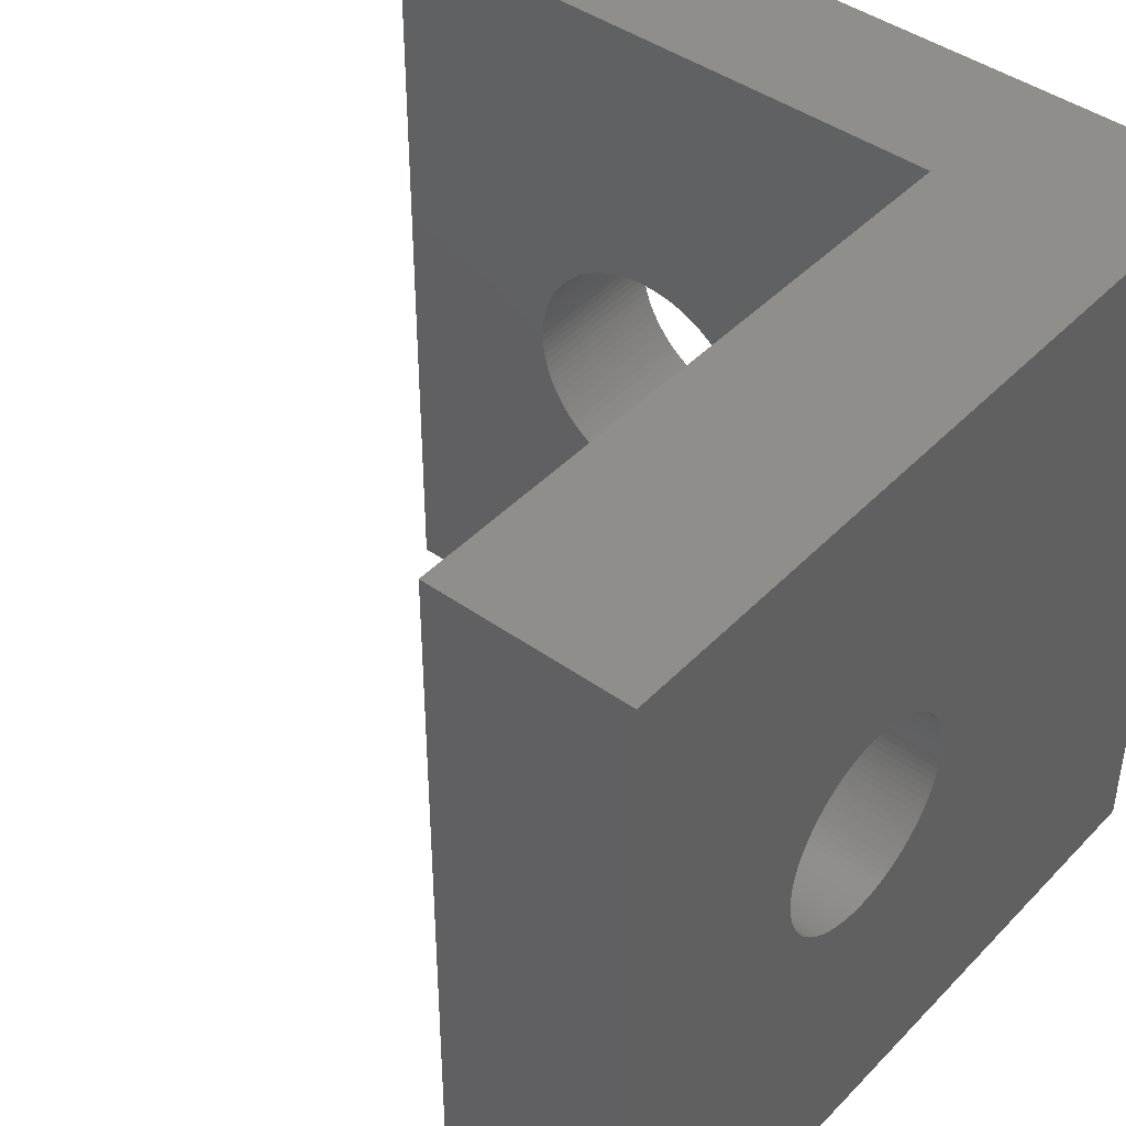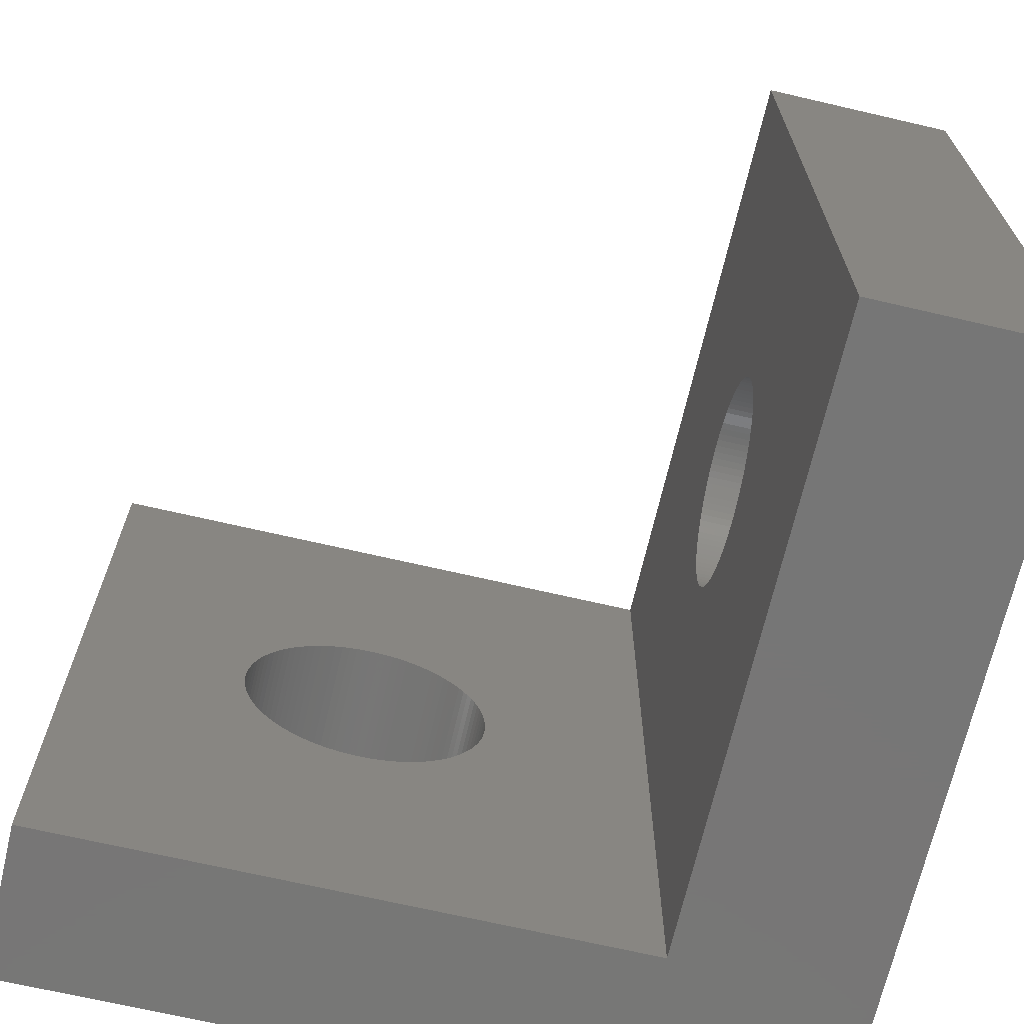
<metadata>
{"format":"stl","ext":"stl","renderer":"f3d","projection":"perspective","resolution":1024,"background":"white","views":[{"elev":43.7,"azim":129.9,"up":"+Y"},{"elev":-68.9,"azim":76.9,"up":"+Y"}]}
</metadata>
<code>
# stl→obj: 412 verts, 828 faces
v 0 13.12 11.91
v 0 20 20
v 0 20 0
v 0 13.17 12.3
v 0 13.18 12.5
v 0 13.15 12.1
v 0 13.08 11.71
v 0 13.02 11.52
v 0 12.95 11.33
v 0 12.87 11.15
v 0 12.78 10.97
v 0 12.68 10.8
v 0 12.57 10.63
v 0 12.45 10.48
v 0 12.31 10.33
v 0 12.17 10.19
v 0 12.02 10.05
v 0 11.87 9.931
v 0 11.7 9.819
v 0 11.53 9.718
v 0 11.35 9.627
v 0 11.17 9.548
v 0 10.98 9.48
v 0 10.79 9.425
v 0 10.59 9.381
v 0 10.4 9.35
v 0 10.2 9.331
v 0 10 9.325
v 0 0 0
v 0 9.801 9.331
v 0 9.602 9.35
v 0 9.405 9.381
v 0 9.21 9.425
v 0 9.019 9.48
v 0 8.831 9.548
v 0 8.648 9.627
v 0 8.47 9.718
v 0 8.299 9.819
v 0 8.134 9.931
v 0 6.85 12.1
v 0 0 20
v 0 6.831 12.3
v 0 6.881 11.91
v 0 6.925 11.71
v 0 6.98 11.52
v 0 7.048 11.33
v 0 7.127 11.15
v 0 7.218 10.97
v 0 7.319 10.8
v 0 7.431 10.63
v 0 7.554 10.48
v 0 7.686 10.33
v 0 7.827 10.19
v 0 7.976 10.05
v 0 13.17 12.7
v 0 13.15 12.9
v 0 13.12 13.09
v 0 13.08 13.29
v 0 13.02 13.48
v 0 12.95 13.67
v 0 12.87 13.85
v 0 12.78 14.03
v 0 12.68 14.2
v 0 12.57 14.37
v 0 12.45 14.52
v 0 12.31 14.67
v 0 12.17 14.81
v 0 12.02 14.95
v 0 11.87 15.07
v 0 11.7 15.18
v 0 11.53 15.28
v 0 11.35 15.37
v 0 11.17 15.45
v 0 10.98 15.52
v 0 10.79 15.58
v 0 10.59 15.62
v 0 10.4 15.65
v 0 10.2 15.67
v 0 10 15.68
v 0 9.801 15.67
v 0 9.602 15.65
v 0 9.405 15.62
v 0 9.21 15.58
v 0 9.019 15.52
v 0 8.831 15.45
v 0 6.825 12.5
v 0 6.831 12.7
v 0 6.85 12.9
v 0 6.881 13.09
v 0 6.925 13.29
v 0 6.98 13.48
v 0 7.048 13.67
v 0 7.127 13.85
v 0 8.648 15.37
v 0 8.47 15.28
v 0 8.299 15.18
v 0 8.134 15.07
v 0 7.976 14.95
v 0 7.827 14.81
v 0 7.686 14.67
v 0 7.554 14.52
v 0 7.431 14.37
v 0 7.319 14.2
v 0 7.218 14.03
v 4 0 20
v 4 20 20
v 20 0 5
v 20 20 0
v 20 20 5
v 20 0 0
v 4 20 5
v 14.7 10 0
v 14.69 9.83 0
v 14.68 9.662 0
v 14.65 9.494 0
v 14.62 9.329 0
v 14.57 9.166 0
v 14.51 9.006 0
v 14.44 8.85 0
v 14.37 8.699 0
v 14.28 8.553 0
v 14.18 8.413 0
v 14.08 8.279 0
v 13.97 8.152 0
v 13.85 8.032 0
v 13.72 7.92 0
v 13.59 7.816 0
v 13.45 7.72 0
v 13.3 7.634 0
v 13.15 7.557 0
v 12.99 7.49 0
v 12.83 7.432 0
v 12.67 7.385 0
v 12.51 7.348 0
v 12.34 7.321 0
v 12.17 7.305 0
v 12 7.3 0
v 11.83 7.305 0
v 11.66 7.321 0
v 11.49 7.348 0
v 11.33 7.385 0
v 11.17 7.432 0
v 11.01 7.49 0
v 10.85 7.557 0
v 10.7 7.634 0
v 10.55 7.72 0
v 10.41 7.816 0
v 9.305 9.83 0
v 9.3 10 0
v 9.321 9.662 0
v 9.348 9.494 0
v 9.385 9.329 0
v 9.432 9.166 0
v 9.49 9.006 0
v 9.557 8.85 0
v 9.634 8.699 0
v 9.72 8.553 0
v 9.816 8.413 0
v 9.92 8.279 0
v 10.03 8.152 0
v 10.15 8.032 0
v 10.28 7.92 0
v 14.69 10.17 0
v 14.68 10.34 0
v 14.65 10.51 0
v 14.62 10.67 0
v 14.57 10.83 0
v 14.51 10.99 0
v 14.44 11.15 0
v 14.37 11.3 0
v 14.28 11.45 0
v 14.18 11.59 0
v 14.08 11.72 0
v 13.97 11.85 0
v 13.85 11.97 0
v 13.72 12.08 0
v 13.59 12.18 0
v 13.45 12.28 0
v 13.3 12.37 0
v 13.15 12.44 0
v 12.99 12.51 0
v 12.83 12.57 0
v 12.67 12.62 0
v 12.51 12.65 0
v 12.34 12.68 0
v 12.17 12.69 0
v 12 12.7 0
v 11.83 12.69 0
v 11.66 12.68 0
v 11.49 12.65 0
v 11.33 12.62 0
v 11.17 12.57 0
v 11.01 12.51 0
v 10.85 12.44 0
v 10.7 12.37 0
v 10.55 12.28 0
v 10.41 12.18 0
v 10.28 12.08 0
v 9.305 10.17 0
v 9.321 10.34 0
v 9.348 10.51 0
v 9.385 10.67 0
v 9.432 10.83 0
v 9.49 10.99 0
v 9.557 11.15 0
v 9.634 11.3 0
v 9.72 11.45 0
v 9.816 11.59 0
v 10.15 11.97 0
v 10.03 11.85 0
v 9.92 11.72 0
v 4 0 5
v 4 13.18 12.5
v 4 13.17 12.7
v 4 13.15 12.9
v 4 13.12 13.09
v 4 13.08 13.29
v 4 13.02 13.48
v 4 12.95 13.67
v 4 12.87 13.85
v 4 12.78 14.03
v 4 12.68 14.2
v 4 12.57 14.37
v 4 12.45 14.52
v 4 12.31 14.67
v 4 12.17 14.81
v 4 12.02 14.95
v 4 11.87 15.07
v 4 11.7 15.18
v 4 11.53 15.28
v 4 11.35 15.37
v 4 11.17 15.45
v 4 10.98 15.52
v 4 10.79 15.58
v 4 10.59 15.62
v 4 10.4 15.65
v 4 10.2 15.67
v 4 10 15.68
v 4 9.801 15.67
v 4 9.602 15.65
v 4 9.405 15.62
v 4 9.21 15.58
v 4 9.019 15.52
v 4 6.831 12.7
v 4 6.825 12.5
v 4 6.85 12.9
v 4 6.881 13.09
v 4 6.925 13.29
v 4 6.98 13.48
v 4 7.048 13.67
v 4 7.127 13.85
v 4 7.218 14.03
v 4 7.319 14.2
v 4 7.431 14.37
v 4 7.554 14.52
v 4 7.686 14.67
v 4 7.827 14.81
v 4 7.976 14.95
v 4 8.134 15.07
v 4 8.299 15.18
v 4 8.47 15.28
v 4 8.648 15.37
v 4 8.831 15.45
v 4 13.17 12.3
v 4 13.15 12.1
v 4 13.12 11.91
v 4 13.08 11.71
v 4 13.02 11.52
v 4 12.95 11.33
v 4 12.87 11.15
v 4 12.78 10.97
v 4 12.68 10.8
v 4 12.57 10.63
v 4 12.45 10.48
v 4 12.31 10.33
v 4 12.17 10.19
v 4 12.02 10.05
v 4 11.87 9.931
v 4 11.7 9.819
v 4 11.53 9.718
v 4 11.35 9.627
v 4 11.17 9.548
v 4 10.98 9.48
v 4 10.79 9.425
v 4 10.59 9.381
v 4 10.4 9.35
v 4 10.2 9.331
v 4 10 9.325
v 4 9.801 9.331
v 4 9.602 9.35
v 4 9.405 9.381
v 4 9.21 9.425
v 4 9.019 9.48
v 4 8.831 9.548
v 4 6.831 12.3
v 4 6.85 12.1
v 4 6.881 11.91
v 4 6.925 11.71
v 4 6.98 11.52
v 4 7.048 11.33
v 4 7.127 11.15
v 4 7.218 10.97
v 4 7.319 10.8
v 4 7.431 10.63
v 4 8.648 9.627
v 4 8.47 9.718
v 4 8.299 9.819
v 4 8.134 9.931
v 4 7.976 10.05
v 4 7.827 10.19
v 4 7.686 10.33
v 4 7.554 10.48
v 14.7 10 5
v 14.69 10.17 5
v 14.68 10.34 5
v 14.65 10.51 5
v 14.62 10.67 5
v 14.57 10.83 5
v 14.51 10.99 5
v 14.44 11.15 5
v 14.37 11.3 5
v 14.28 11.45 5
v 14.18 11.59 5
v 14.08 11.72 5
v 13.97 11.85 5
v 13.85 11.97 5
v 13.72 12.08 5
v 13.59 12.18 5
v 13.45 12.28 5
v 13.3 12.37 5
v 13.15 12.44 5
v 12.99 12.51 5
v 12.83 12.57 5
v 12.67 12.62 5
v 12.51 12.65 5
v 12.34 12.68 5
v 12.17 12.69 5
v 12 12.7 5
v 11.83 12.69 5
v 11.66 12.68 5
v 11.49 12.65 5
v 11.33 12.62 5
v 11.17 12.57 5
v 11.01 12.51 5
v 10.85 12.44 5
v 10.7 12.37 5
v 10.55 12.28 5
v 10.41 12.18 5
v 9.305 10.17 5
v 9.3 10 5
v 9.321 10.34 5
v 9.348 10.51 5
v 9.385 10.67 5
v 9.432 10.83 5
v 9.49 10.99 5
v 9.557 11.15 5
v 9.634 11.3 5
v 9.72 11.45 5
v 9.816 11.59 5
v 9.92 11.72 5
v 10.03 11.85 5
v 10.15 11.97 5
v 10.28 12.08 5
v 14.69 9.83 5
v 14.68 9.662 5
v 14.65 9.494 5
v 14.62 9.329 5
v 14.57 9.166 5
v 14.51 9.006 5
v 14.44 8.85 5
v 14.37 8.699 5
v 14.28 8.553 5
v 14.18 8.413 5
v 14.08 8.279 5
v 13.97 8.152 5
v 13.85 8.032 5
v 13.72 7.92 5
v 13.59 7.816 5
v 13.45 7.72 5
v 13.3 7.634 5
v 13.15 7.557 5
v 12.99 7.49 5
v 12.83 7.432 5
v 12.67 7.385 5
v 12.51 7.348 5
v 12.34 7.321 5
v 12.17 7.305 5
v 12 7.3 5
v 11.83 7.305 5
v 11.66 7.321 5
v 11.49 7.348 5
v 11.33 7.385 5
v 11.17 7.432 5
v 11.01 7.49 5
v 10.85 7.557 5
v 10.7 7.634 5
v 10.55 7.72 5
v 10.41 7.816 5
v 10.28 7.92 5
v 9.305 9.83 5
v 9.321 9.662 5
v 9.348 9.494 5
v 9.385 9.329 5
v 9.432 9.166 5
v 9.49 9.006 5
v 10.15 8.032 5
v 10.03 8.152 5
v 9.92 8.279 5
v 9.816 8.413 5
v 9.72 8.553 5
v 9.634 8.699 5
v 9.557 8.85 5
f 1 2 3
f 2 4 5
f 2 6 4
f 2 1 6
f 3 7 1
f 3 8 7
f 3 9 8
f 3 10 9
f 3 11 10
f 3 12 11
f 3 13 12
f 3 14 13
f 3 15 14
f 3 16 15
f 3 17 16
f 3 18 17
f 3 19 18
f 3 20 19
f 3 21 20
f 3 22 21
f 3 23 22
f 3 24 23
f 3 25 24
f 3 26 25
f 3 27 26
f 3 28 27
f 29 28 3
f 28 29 30
f 30 29 31
f 31 29 32
f 32 29 33
f 33 29 34
f 34 29 35
f 35 29 36
f 36 29 37
f 37 29 38
f 38 29 39
f 40 41 42
f 43 41 40
f 41 43 29
f 44 29 43
f 45 29 44
f 46 29 45
f 47 29 46
f 48 29 47
f 49 29 48
f 50 29 49
f 51 29 50
f 52 29 51
f 53 29 52
f 54 29 53
f 39 29 54
f 55 2 5
f 56 2 55
f 57 2 56
f 58 2 57
f 59 2 58
f 60 2 59
f 61 2 60
f 62 2 61
f 63 2 62
f 64 2 63
f 65 2 64
f 66 2 65
f 67 2 66
f 68 2 67
f 69 2 68
f 70 2 69
f 71 2 70
f 72 2 71
f 73 2 72
f 74 2 73
f 75 2 74
f 76 2 75
f 77 2 76
f 78 2 77
f 79 2 78
f 41 79 80
f 41 80 81
f 41 81 82
f 41 82 83
f 41 83 84
f 41 84 85
f 42 41 86
f 86 41 87
f 87 41 88
f 88 41 89
f 89 41 90
f 90 41 91
f 91 41 92
f 92 41 93
f 79 41 2
f 94 41 85
f 95 41 94
f 96 41 95
f 97 41 96
f 98 41 97
f 99 41 98
f 100 41 99
f 101 41 100
f 102 41 101
f 103 41 102
f 104 41 103
f 93 41 104
f 2 105 106
f 105 2 41
f 107 108 109
f 108 107 110
f 109 108 111
f 111 2 106
f 111 3 2
f 3 111 108
f 110 112 108
f 110 113 112
f 110 114 113
f 110 115 114
f 110 116 115
f 110 117 116
f 110 118 117
f 110 119 118
f 110 120 119
f 110 121 120
f 110 122 121
f 110 123 122
f 110 124 123
f 110 125 124
f 110 126 125
f 110 127 126
f 110 128 127
f 110 129 128
f 110 130 129
f 110 131 130
f 110 132 131
f 110 133 132
f 110 134 133
f 110 135 134
f 110 136 135
f 110 137 136
f 110 138 137
f 110 139 138
f 110 140 139
f 29 140 110
f 140 29 141
f 141 29 142
f 142 29 143
f 143 29 144
f 144 29 145
f 145 29 146
f 146 29 147
f 148 29 149
f 150 29 148
f 151 29 150
f 152 29 151
f 153 29 152
f 154 29 153
f 155 29 154
f 156 29 155
f 157 29 156
f 158 29 157
f 159 29 158
f 160 29 159
f 161 29 160
f 162 29 161
f 147 29 162
f 163 108 112
f 164 108 163
f 165 108 164
f 166 108 165
f 167 108 166
f 168 108 167
f 169 108 168
f 170 108 169
f 171 108 170
f 172 108 171
f 173 108 172
f 174 108 173
f 175 108 174
f 176 108 175
f 177 108 176
f 178 108 177
f 179 108 178
f 180 108 179
f 181 108 180
f 182 108 181
f 183 108 182
f 184 108 183
f 185 108 184
f 186 108 185
f 187 108 186
f 188 108 187
f 189 108 188
f 190 108 189
f 3 190 191
f 3 191 192
f 3 192 193
f 3 193 194
f 3 194 195
f 3 195 196
f 3 196 197
f 3 197 198
f 3 149 29
f 149 3 199
f 199 3 200
f 200 3 201
f 201 3 202
f 202 3 203
f 203 3 204
f 204 3 205
f 205 3 206
f 206 3 207
f 207 3 208
f 190 3 108
f 209 3 198
f 210 3 209
f 211 3 210
f 208 3 211
f 41 212 105
f 29 212 41
f 110 212 29
f 212 110 107
f 106 213 111
f 106 214 213
f 106 215 214
f 106 216 215
f 106 217 216
f 106 218 217
f 106 219 218
f 106 220 219
f 106 221 220
f 106 222 221
f 106 223 222
f 106 224 223
f 106 225 224
f 106 226 225
f 106 227 226
f 106 228 227
f 106 229 228
f 106 230 229
f 106 231 230
f 106 232 231
f 106 233 232
f 106 234 233
f 106 235 234
f 106 236 235
f 106 237 236
f 106 238 237
f 105 238 106
f 238 105 239
f 239 105 240
f 240 105 241
f 241 105 242
f 242 105 243
f 244 105 245
f 246 105 244
f 247 105 246
f 248 105 247
f 249 105 248
f 250 105 249
f 251 105 250
f 252 105 251
f 253 105 252
f 254 105 253
f 255 105 254
f 256 105 255
f 257 105 256
f 258 105 257
f 259 105 258
f 260 105 259
f 261 105 260
f 262 105 261
f 263 105 262
f 243 105 263
f 264 111 213
f 265 111 264
f 266 111 265
f 267 111 266
f 268 111 267
f 269 111 268
f 270 111 269
f 271 111 270
f 272 111 271
f 273 111 272
f 274 111 273
f 275 111 274
f 276 111 275
f 277 111 276
f 278 111 277
f 279 111 278
f 280 111 279
f 281 111 280
f 282 111 281
f 283 111 282
f 284 111 283
f 285 111 284
f 286 111 285
f 287 111 286
f 288 111 287
f 212 288 289
f 212 289 290
f 212 290 291
f 212 291 292
f 212 292 293
f 212 293 294
f 212 245 105
f 245 212 295
f 295 212 296
f 296 212 297
f 297 212 298
f 298 212 299
f 299 212 300
f 300 212 301
f 301 212 302
f 302 212 303
f 303 212 304
f 288 212 111
f 305 212 294
f 306 212 305
f 307 212 306
f 308 212 307
f 309 212 308
f 310 212 309
f 311 212 310
f 312 212 311
f 304 212 312
f 109 313 107
f 109 314 313
f 109 315 314
f 109 316 315
f 109 317 316
f 109 318 317
f 109 319 318
f 109 320 319
f 109 321 320
f 109 322 321
f 109 323 322
f 109 324 323
f 109 325 324
f 109 326 325
f 109 327 326
f 109 328 327
f 109 329 328
f 109 330 329
f 109 331 330
f 109 332 331
f 109 333 332
f 109 334 333
f 109 335 334
f 109 336 335
f 109 337 336
f 109 338 337
f 111 338 109
f 338 111 339
f 339 111 340
f 340 111 341
f 341 111 342
f 342 111 343
f 343 111 344
f 344 111 345
f 345 111 346
f 346 111 347
f 347 111 348
f 349 111 350
f 351 111 349
f 352 111 351
f 353 111 352
f 354 111 353
f 355 111 354
f 356 111 355
f 357 111 356
f 358 111 357
f 359 111 358
f 360 111 359
f 361 111 360
f 362 111 361
f 363 111 362
f 348 111 363
f 364 107 313
f 365 107 364
f 366 107 365
f 367 107 366
f 368 107 367
f 369 107 368
f 370 107 369
f 371 107 370
f 372 107 371
f 373 107 372
f 374 107 373
f 375 107 374
f 376 107 375
f 377 107 376
f 378 107 377
f 379 107 378
f 380 107 379
f 381 107 380
f 382 107 381
f 383 107 382
f 384 107 383
f 385 107 384
f 386 107 385
f 387 107 386
f 388 107 387
f 212 388 389
f 212 389 390
f 212 390 391
f 212 391 392
f 212 392 393
f 212 393 394
f 212 394 395
f 212 395 396
f 212 396 397
f 212 397 398
f 212 398 399
f 212 350 111
f 350 212 400
f 400 212 401
f 401 212 402
f 402 212 403
f 403 212 404
f 404 212 405
f 388 212 107
f 406 212 399
f 407 212 406
f 408 212 407
f 409 212 408
f 410 212 409
f 411 212 410
f 412 212 411
f 405 212 412
f 112 314 163
f 314 112 313
f 188 338 339
f 338 188 187
f 136 388 387
f 388 136 137
f 174 326 175
f 326 174 325
f 361 209 362
f 209 361 210
f 168 320 169
f 320 168 319
f 182 332 333
f 332 182 181
f 178 328 329
f 328 178 177
f 356 206 357
f 206 356 205
f 358 208 359
f 208 358 207
f 164 316 165
f 316 164 315
f 163 315 164
f 315 163 314
f 166 318 167
f 318 166 317
f 185 335 336
f 335 185 184
f 183 333 334
f 333 183 182
f 177 327 328
f 327 177 176
f 352 202 353
f 202 352 201
f 354 204 355
f 204 354 203
f 355 205 356
f 205 355 204
f 353 203 354
f 203 353 202
f 195 345 346
f 345 195 194
f 196 346 347
f 346 196 195
f 192 342 343
f 342 192 191
f 189 339 340
f 339 189 188
f 117 367 116
f 367 117 368
f 125 375 124
f 375 125 376
f 130 382 381
f 382 130 131
f 132 384 383
f 384 132 133
f 165 317 166
f 317 165 316
f 172 324 173
f 324 172 323
f 173 325 174
f 325 173 324
f 171 323 172
f 323 171 322
f 169 321 170
f 321 169 320
f 184 334 335
f 334 184 183
f 186 336 337
f 336 186 185
f 187 337 338
f 337 187 186
f 180 330 331
f 330 180 179
f 181 331 332
f 331 181 180
f 179 329 330
f 329 179 178
f 176 326 327
f 326 176 175
f 359 211 360
f 211 359 208
f 351 201 352
f 201 351 200
f 349 200 351
f 200 349 199
f 350 199 349
f 199 350 149
f 400 149 350
f 149 400 148
f 198 348 363
f 348 198 197
f 197 347 348
f 347 197 196
f 209 363 362
f 363 209 198
f 194 344 345
f 344 194 193
f 191 341 342
f 341 191 190
f 113 313 112
f 313 113 364
f 124 374 123
f 374 124 375
f 118 368 117
f 368 118 369
f 162 406 399
f 406 162 161
f 411 155 412
f 155 411 156
f 409 157 410
f 157 409 158
f 405 153 404
f 153 405 154
f 404 152 403
f 152 404 153
f 133 385 384
f 385 133 134
f 131 383 382
f 383 131 132
f 167 319 168
f 319 167 318
f 170 322 171
f 322 170 321
f 357 207 358
f 207 357 206
f 193 343 344
f 343 193 192
f 190 340 341
f 340 190 189
f 115 365 114
f 365 115 366
f 116 366 115
f 366 116 367
f 129 381 380
f 381 129 130
f 128 380 379
f 380 128 129
f 120 370 119
f 370 120 371
f 406 160 407
f 160 406 161
f 408 158 409
f 158 408 159
f 410 156 411
f 156 410 157
f 412 154 405
f 154 412 155
f 401 148 400
f 148 401 150
f 402 150 401
f 150 402 151
f 403 151 402
f 151 403 152
f 360 210 361
f 210 360 211
f 114 364 113
f 364 114 365
f 121 371 120
f 371 121 372
f 122 372 121
f 372 122 373
f 123 373 122
f 373 123 374
f 119 369 118
f 369 119 370
f 137 389 388
f 389 137 138
f 145 397 396
f 397 145 146
f 144 396 395
f 396 144 145
f 141 393 392
f 393 141 142
f 138 390 389
f 390 138 139
f 407 159 408
f 159 407 160
f 134 386 385
f 386 134 135
f 135 387 386
f 387 135 136
f 126 378 377
f 378 126 127
f 127 379 378
f 379 127 128
f 142 394 393
f 394 142 143
f 140 392 391
f 392 140 141
f 125 377 376
f 377 125 126
f 147 399 398
f 399 147 162
f 139 391 390
f 391 139 140
f 146 398 397
f 398 146 147
f 143 395 394
f 395 143 144
f 5 214 55
f 214 5 213
f 14 273 13
f 273 14 274
f 61 221 62
f 221 61 220
f 74 232 233
f 232 74 73
f 39 309 308
f 309 39 54
f 95 262 261
f 262 95 94
f 249 92 250
f 92 249 91
f 9 268 8
f 268 9 269
f 78 236 237
f 236 78 77
f 69 227 228
f 227 69 68
f 58 218 59
f 218 58 217
f 27 288 287
f 288 27 28
f 36 306 305
f 306 36 37
f 244 88 246
f 88 244 87
f 254 101 255
f 101 254 102
f 84 242 243
f 242 84 83
f 15 274 14
f 274 15 275
f 16 277 276
f 277 16 17
f 80 238 239
f 238 80 79
f 76 234 235
f 234 76 75
f 77 235 236
f 235 77 76
f 72 230 231
f 230 72 71
f 71 229 230
f 229 71 70
f 60 220 61
f 220 60 219
f 64 224 65
f 224 64 223
f 65 225 66
f 225 65 224
f 62 222 63
f 222 62 221
f 66 226 67
f 226 66 225
f 31 291 290
f 291 31 32
f 311 51 312
f 51 311 52
f 54 310 309
f 310 54 53
f 298 43 297
f 43 298 44
f 300 45 299
f 45 300 46
f 34 294 293
f 294 34 35
f 37 307 306
f 307 37 38
f 295 86 245
f 86 295 42
f 247 90 248
f 90 247 89
f 246 89 247
f 89 246 88
f 251 104 252
f 104 251 93
f 252 103 253
f 103 252 104
f 94 263 262
f 263 94 85
f 98 259 258
f 259 98 97
f 99 258 257
f 258 99 98
f 96 261 260
f 261 96 95
f 256 99 257
f 99 256 100
f 20 281 280
f 281 20 21
f 17 278 277
f 278 17 18
f 19 280 279
f 280 19 20
f 11 270 10
f 270 11 271
f 13 272 12
f 272 13 273
f 8 267 7
f 267 8 268
f 6 264 4
f 264 6 265
f 4 213 5
f 213 4 264
f 75 233 234
f 233 75 74
f 79 237 238
f 237 79 78
f 70 228 229
f 228 70 69
f 59 219 60
f 219 59 218
f 55 215 56
f 215 55 214
f 56 216 57
f 216 56 215
f 63 223 64
f 223 63 222
f 68 226 227
f 226 68 67
f 30 290 289
f 290 30 31
f 33 293 292
f 293 33 34
f 32 292 291
f 292 32 33
f 312 50 304
f 50 312 51
f 303 48 302
f 48 303 49
f 296 42 295
f 42 296 40
f 304 49 303
f 49 304 50
f 310 52 311
f 52 310 53
f 297 40 296
f 40 297 43
f 302 47 301
f 47 302 48
f 301 46 300
f 46 301 47
f 35 305 294
f 305 35 36
f 38 308 307
f 308 38 39
f 248 91 249
f 91 248 90
f 245 87 244
f 87 245 86
f 253 102 254
f 102 253 103
f 85 243 263
f 243 85 84
f 81 239 240
f 239 81 80
f 83 241 242
f 241 83 82
f 82 240 241
f 240 82 81
f 97 260 259
f 260 97 96
f 255 100 256
f 100 255 101
f 22 283 282
f 283 22 23
f 21 282 281
f 282 21 22
f 24 285 284
f 285 24 25
f 26 287 286
f 287 26 27
f 23 284 283
f 284 23 24
f 25 286 285
f 286 25 26
f 18 279 278
f 279 18 19
f 16 275 15
f 275 16 276
f 12 271 11
f 271 12 272
f 10 269 9
f 269 10 270
f 7 266 1
f 266 7 267
f 1 265 6
f 265 1 266
f 73 231 232
f 231 73 72
f 57 217 58
f 217 57 216
f 299 44 298
f 44 299 45
f 250 93 251
f 93 250 92
f 28 289 288
f 289 28 30

</code>
